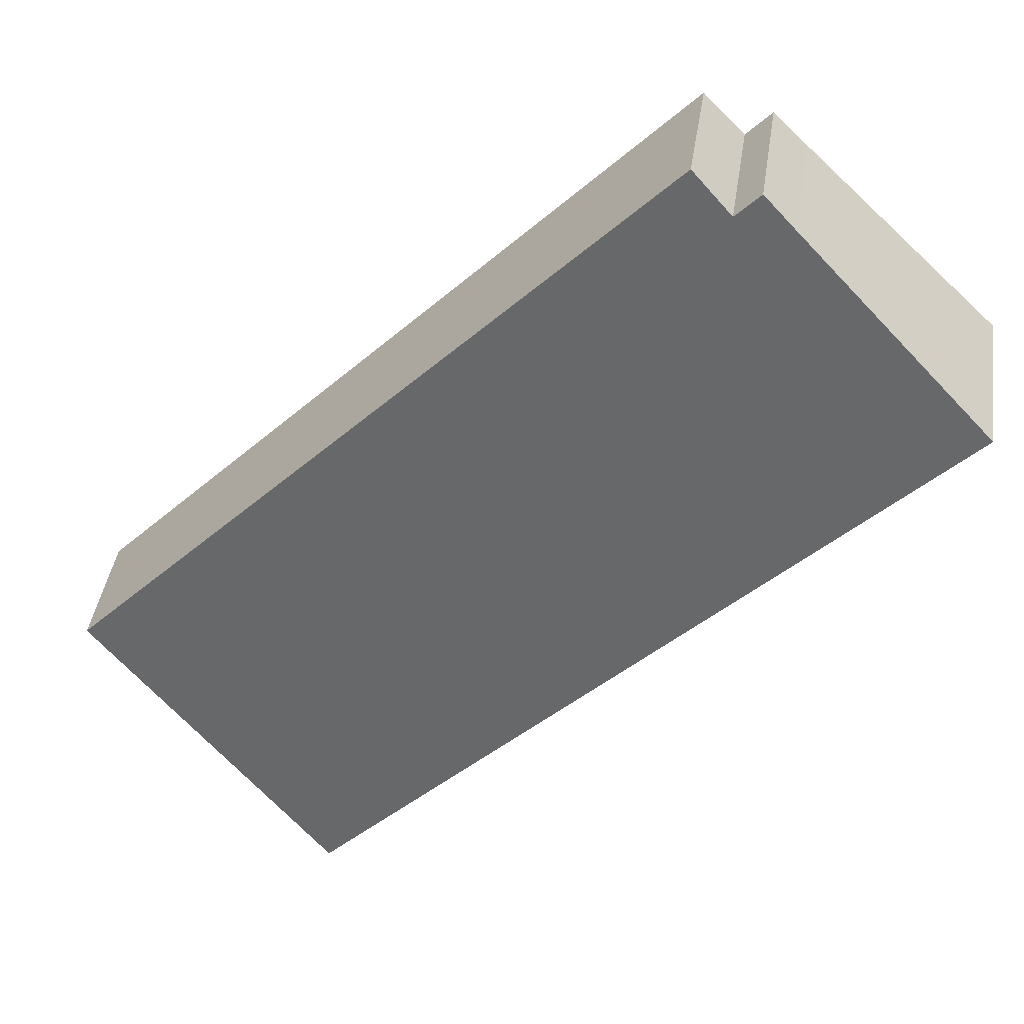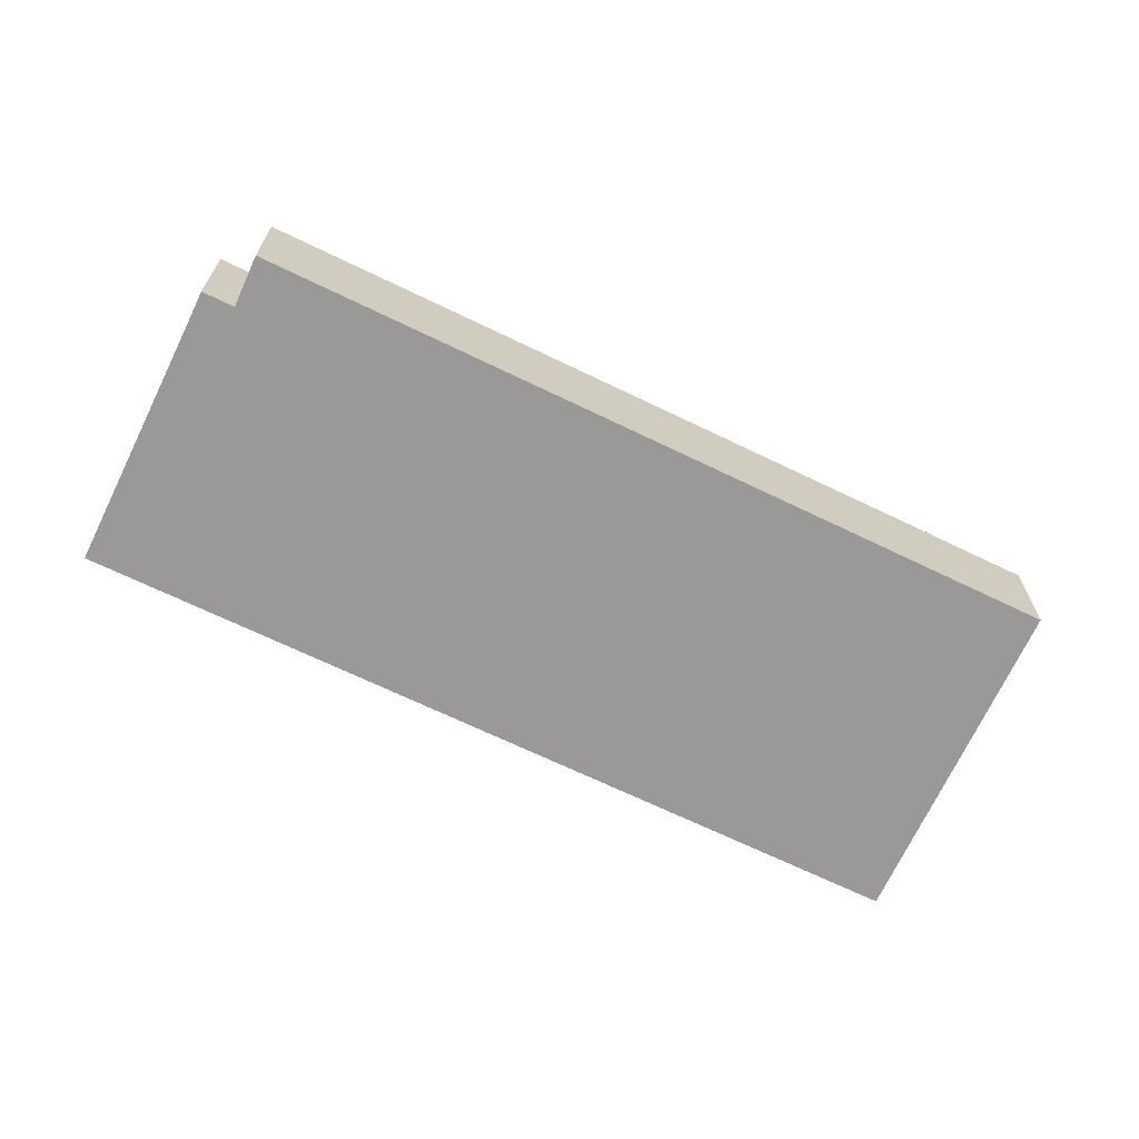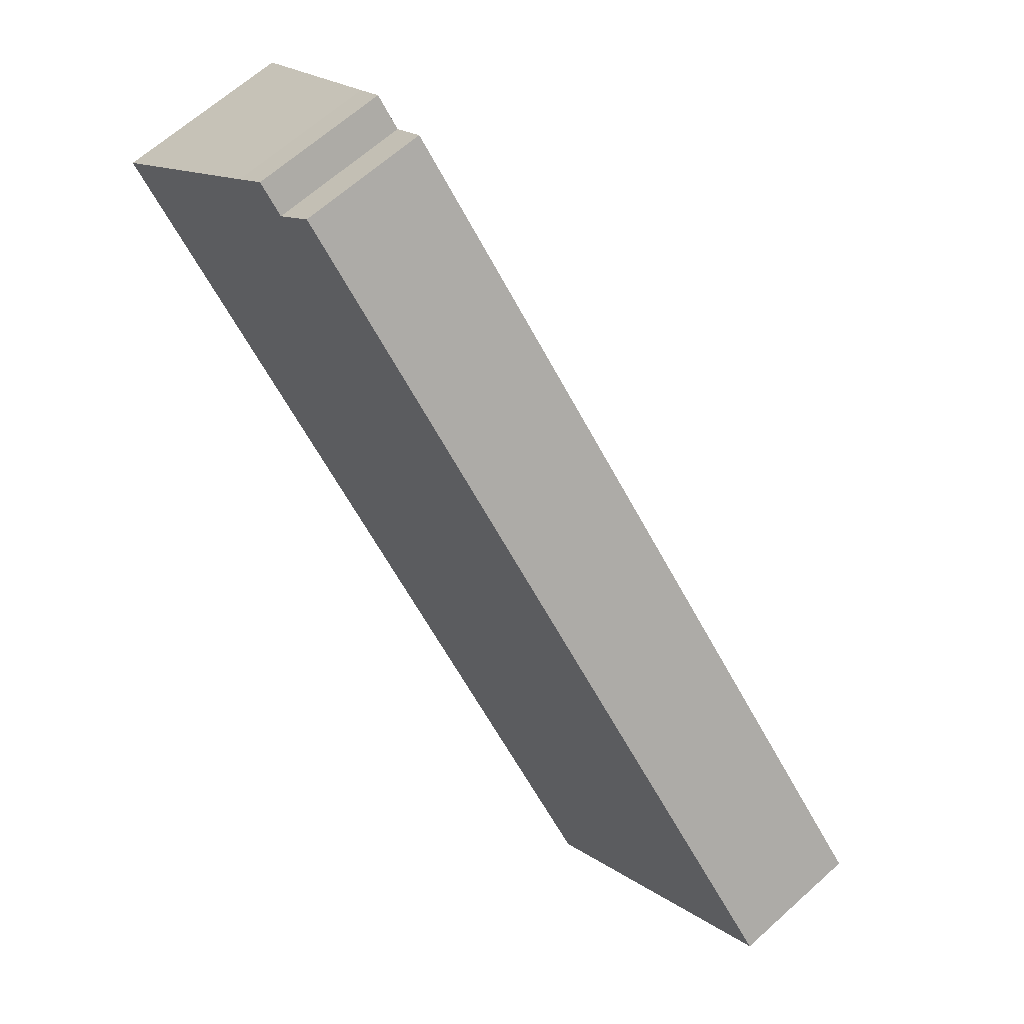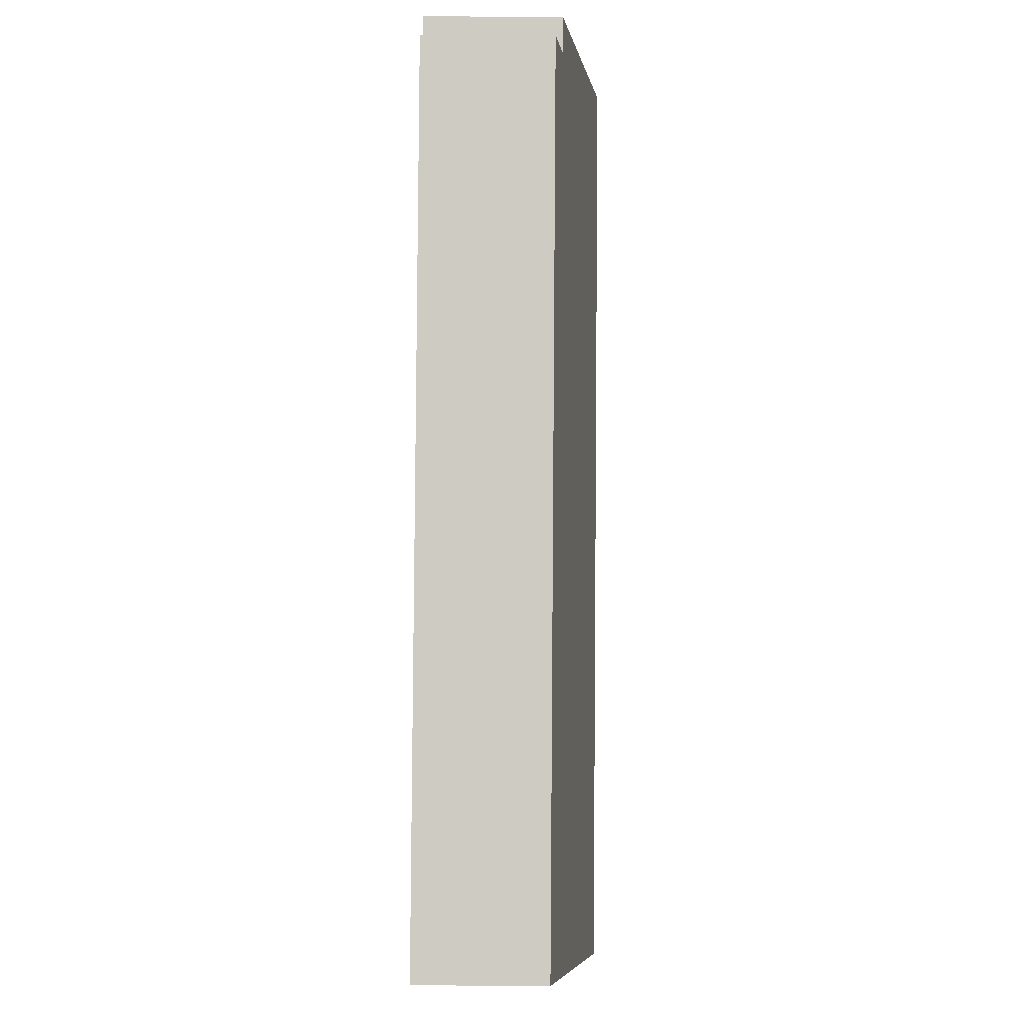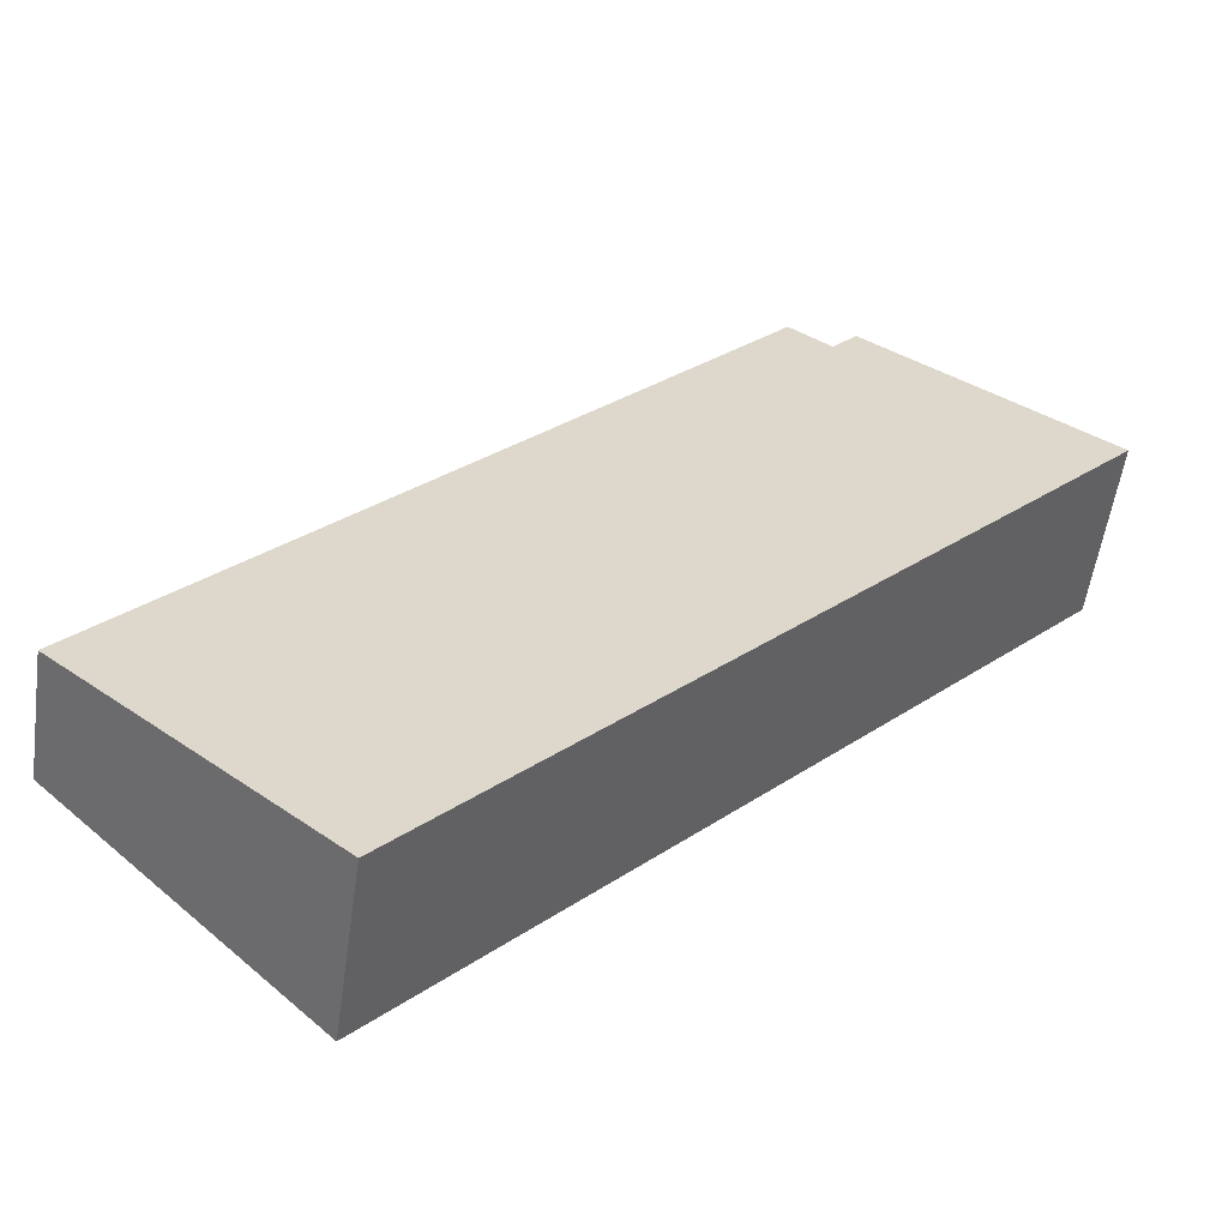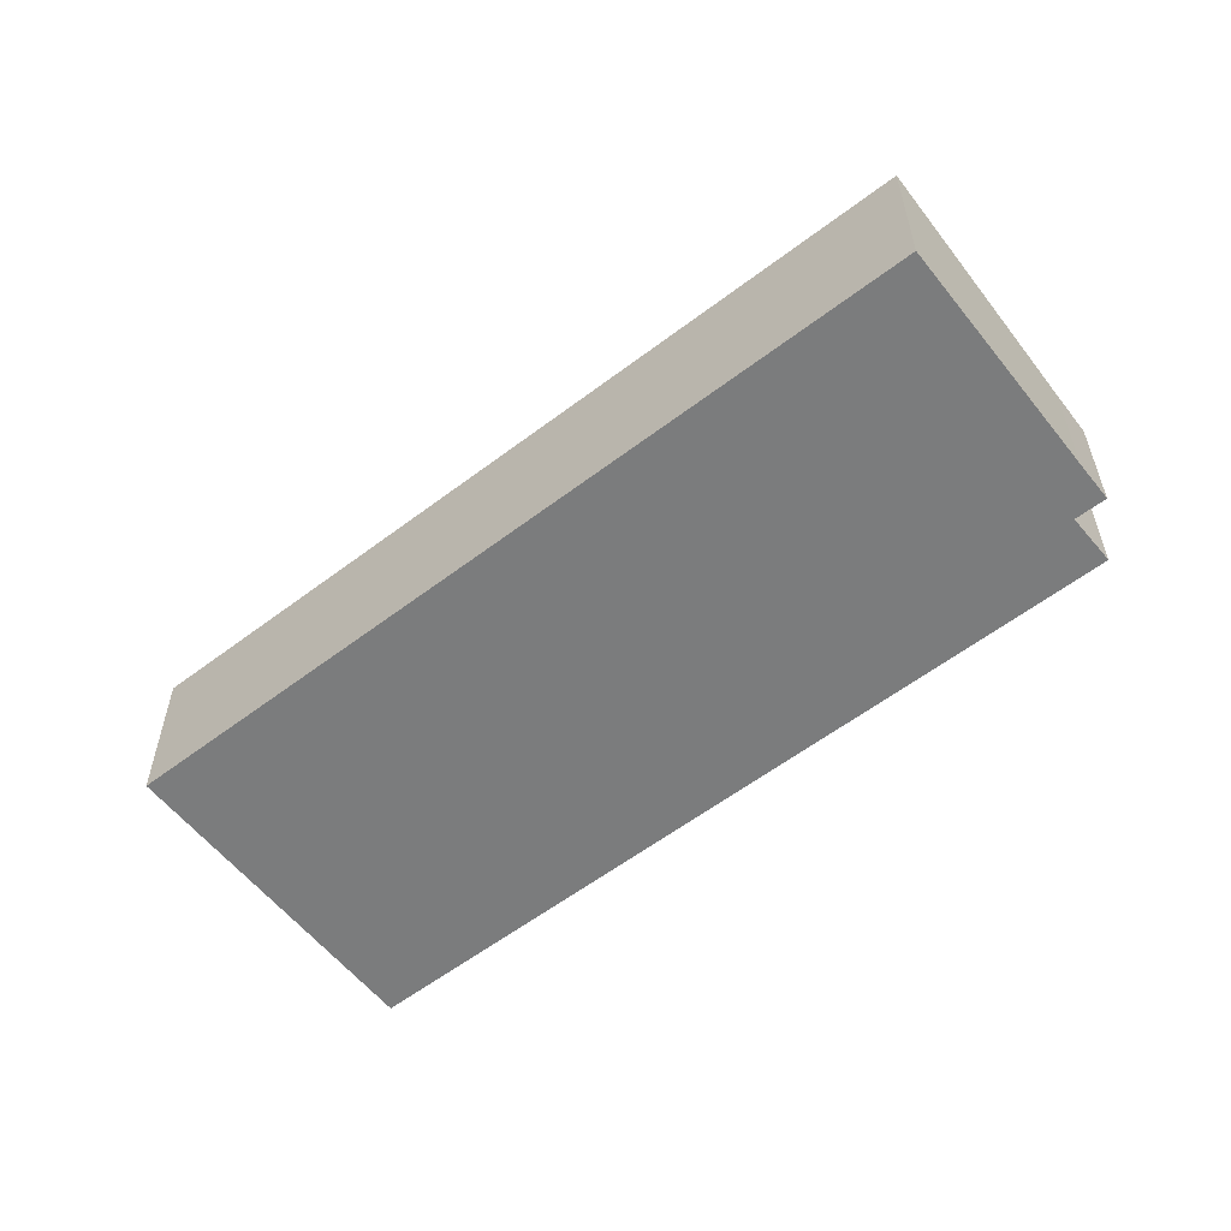
<metadata>
{"format":"obj","ext":"obj","renderer":"f3d","projection":"perspective","resolution":1024,"background":"white","views":[{"elev":40.8,"azim":-171.6,"up":"+Z"},{"elev":-68.9,"azim":20.2,"up":"+Y"},{"elev":64.1,"azim":47.6,"up":"+Z"},{"elev":39.2,"azim":90.6,"up":"+Z"},{"elev":-54.1,"azim":171.9,"up":"+Z"},{"elev":-58.6,"azim":-96.0,"up":"+Y"}]}
</metadata>
<code>
v  2.547 11.54 2.451
v  0.035 12.01 -0.036
v  0 12.01 7.355e-16
v  15.43 12.01 -15.91
v  13.01 9.604 12.52
v  15.22 9.192 14.68
v  15.43 9.192 14.46
v  16.9 9.194 12.93
v  19.58 8.681 15.68
v  61.23 8.704 -27.51
v  43.6 12.01 -44.96
v  15.22 -8.987e-16 14.68
v  16.9 -7.917e-16 12.93
v  15.43 -8.857e-16 14.46
v  61.23 1.685e-15 -27.51
v  19.58 -9.598e-16 15.68
v  0 0 0
v  2.547 -1.501e-16 2.451
v  13.01 -7.667e-16 12.52
v  43.6 2.753e-15 -44.96
v  15.43 9.741e-16 -15.91
v  0.035 2.204e-18 -0.036
g defaultobject
f 1 2 3
f 2 1 4
f 4 1 5
f 4 5 6
f 4 6 7
f 4 7 8
f 4 8 9
f 4 9 10
f 4 10 11
f 12 7 6
f 7 12 8
f 8 12 13
f 13 12 14
f 9 15 10
f 15 9 16
f 13 9 8
f 9 13 16
f 17 1 3
f 1 17 5
f 5 17 18
f 5 18 19
f 5 19 6
f 6 19 12
f 10 20 11
f 20 10 15
f 20 4 11
f 4 20 21
f 4 21 2
f 2 21 22
f 2 22 3
f 3 22 17
f 16 20 15
f 20 16 13
f 20 13 14
f 20 14 12
f 20 12 19
f 20 19 18
f 20 18 21
f 21 18 22
f 22 18 17

</code>
